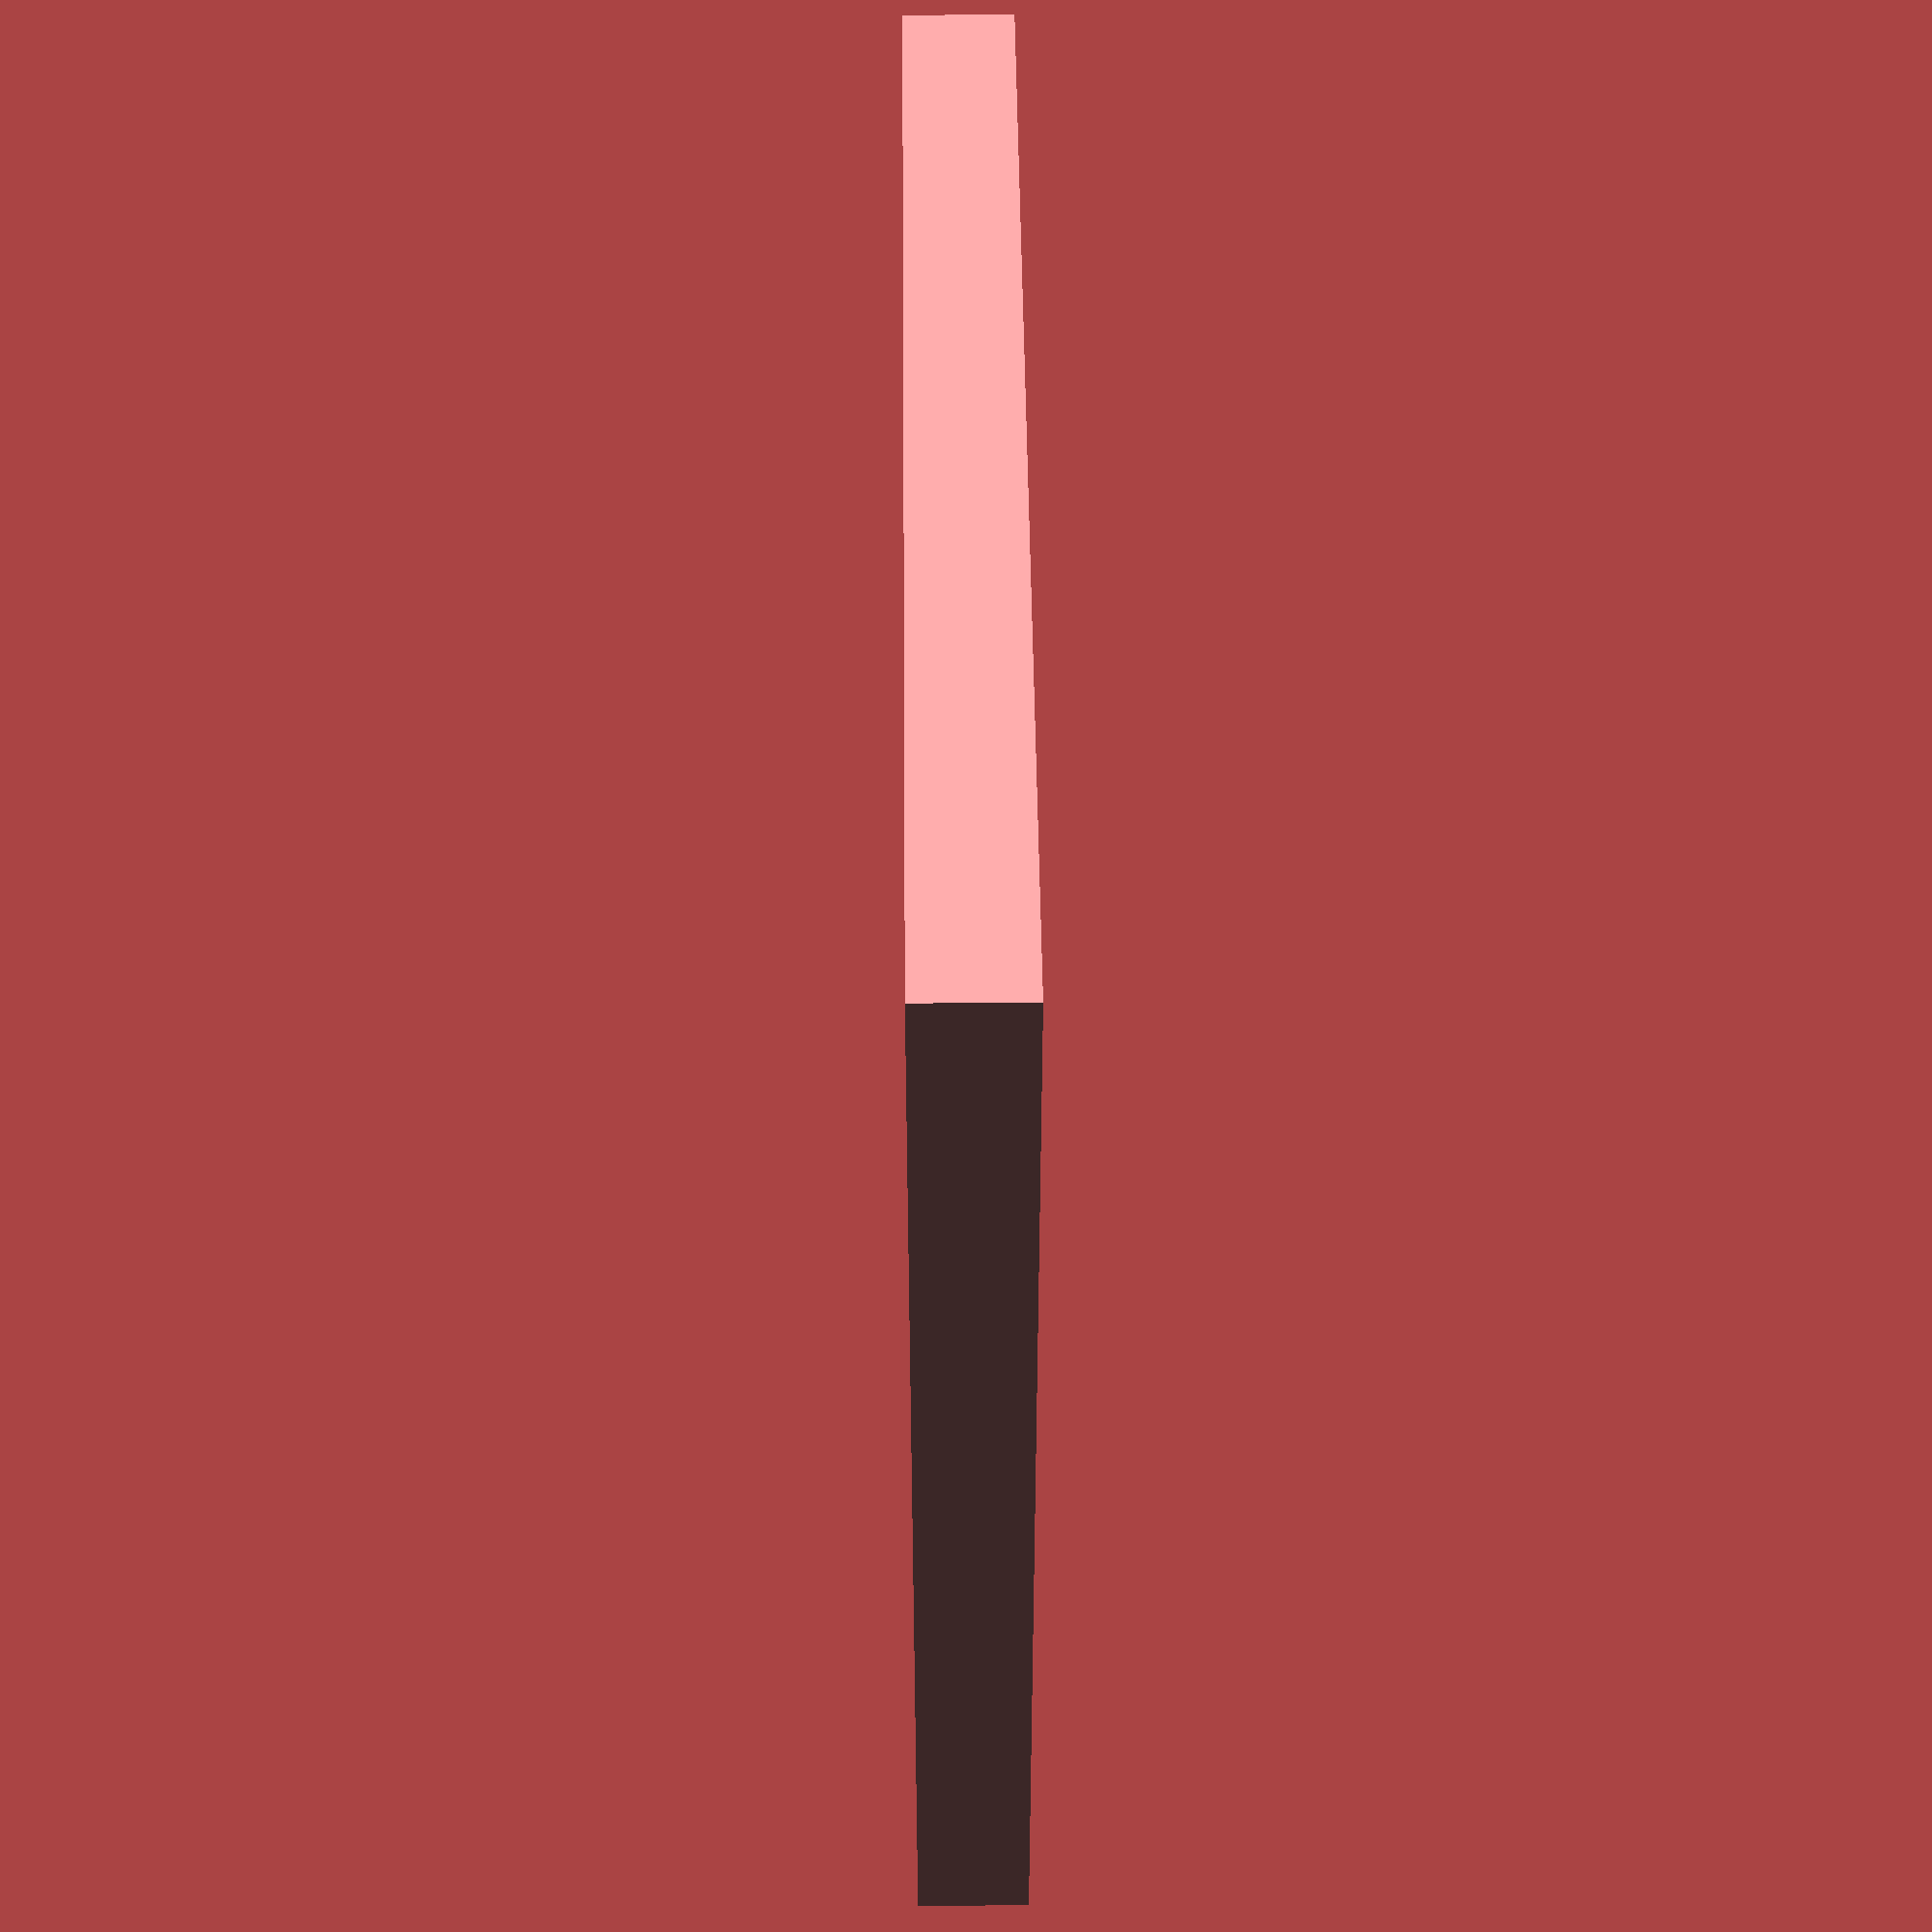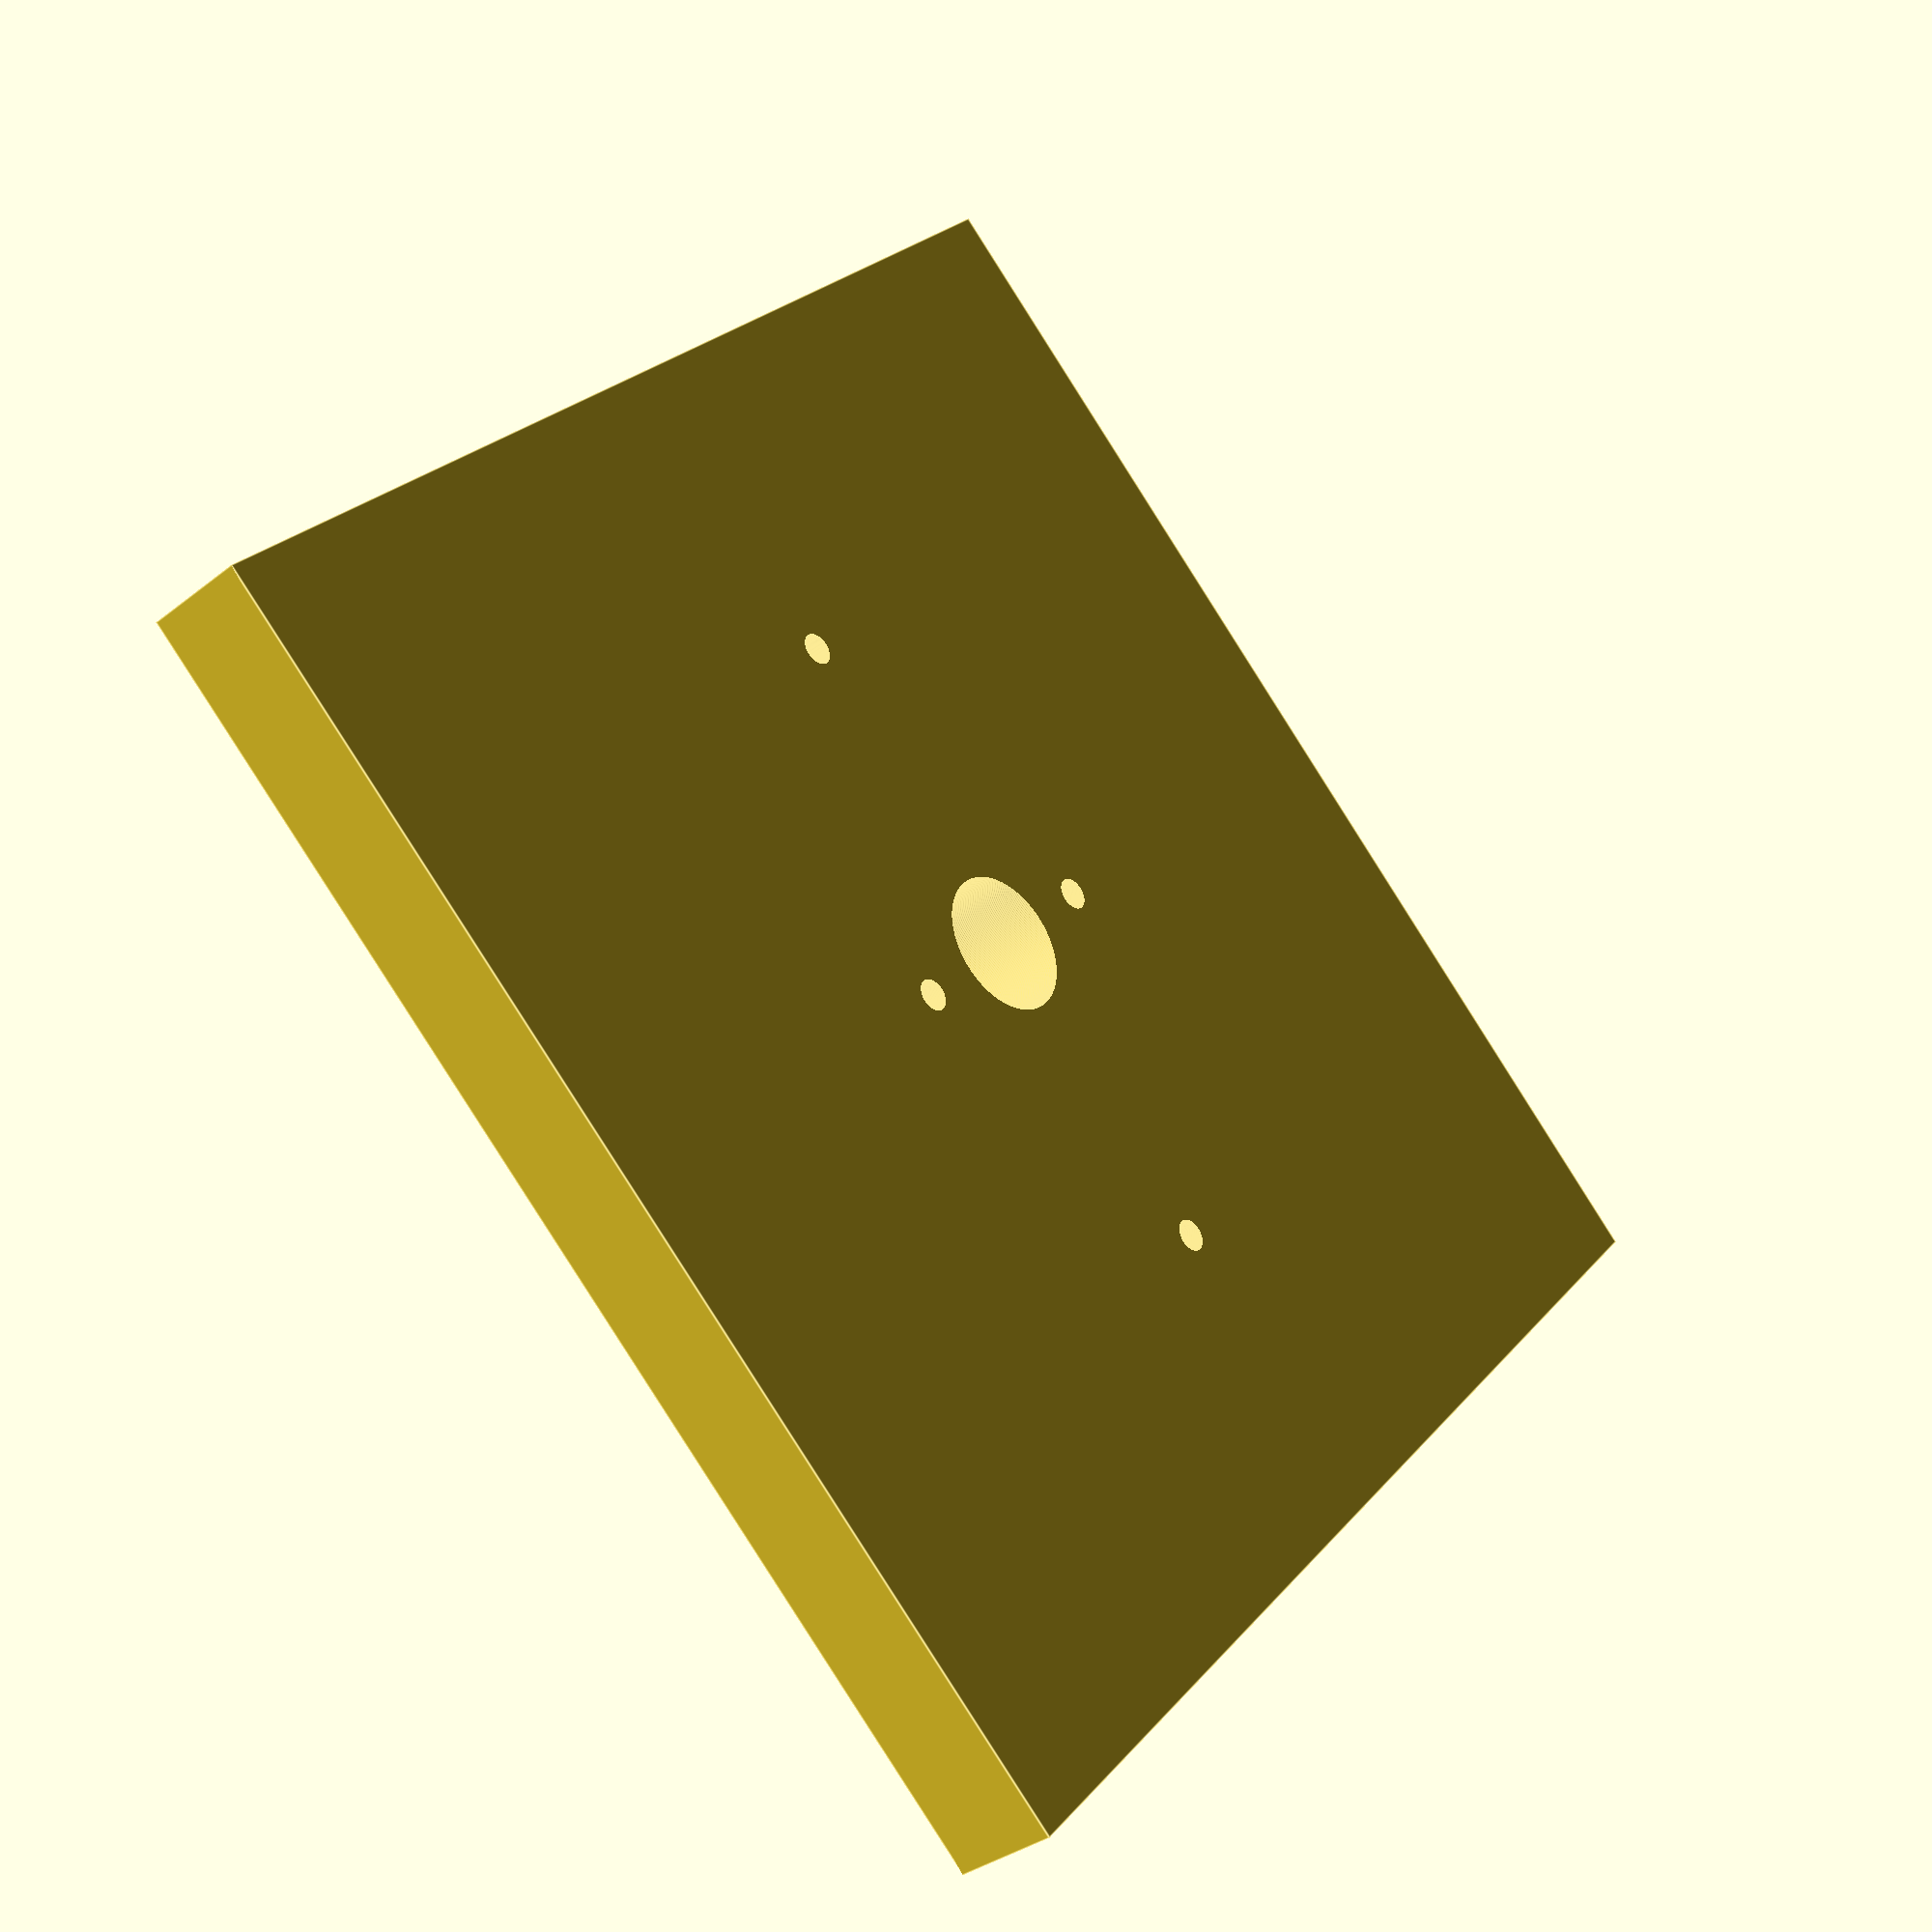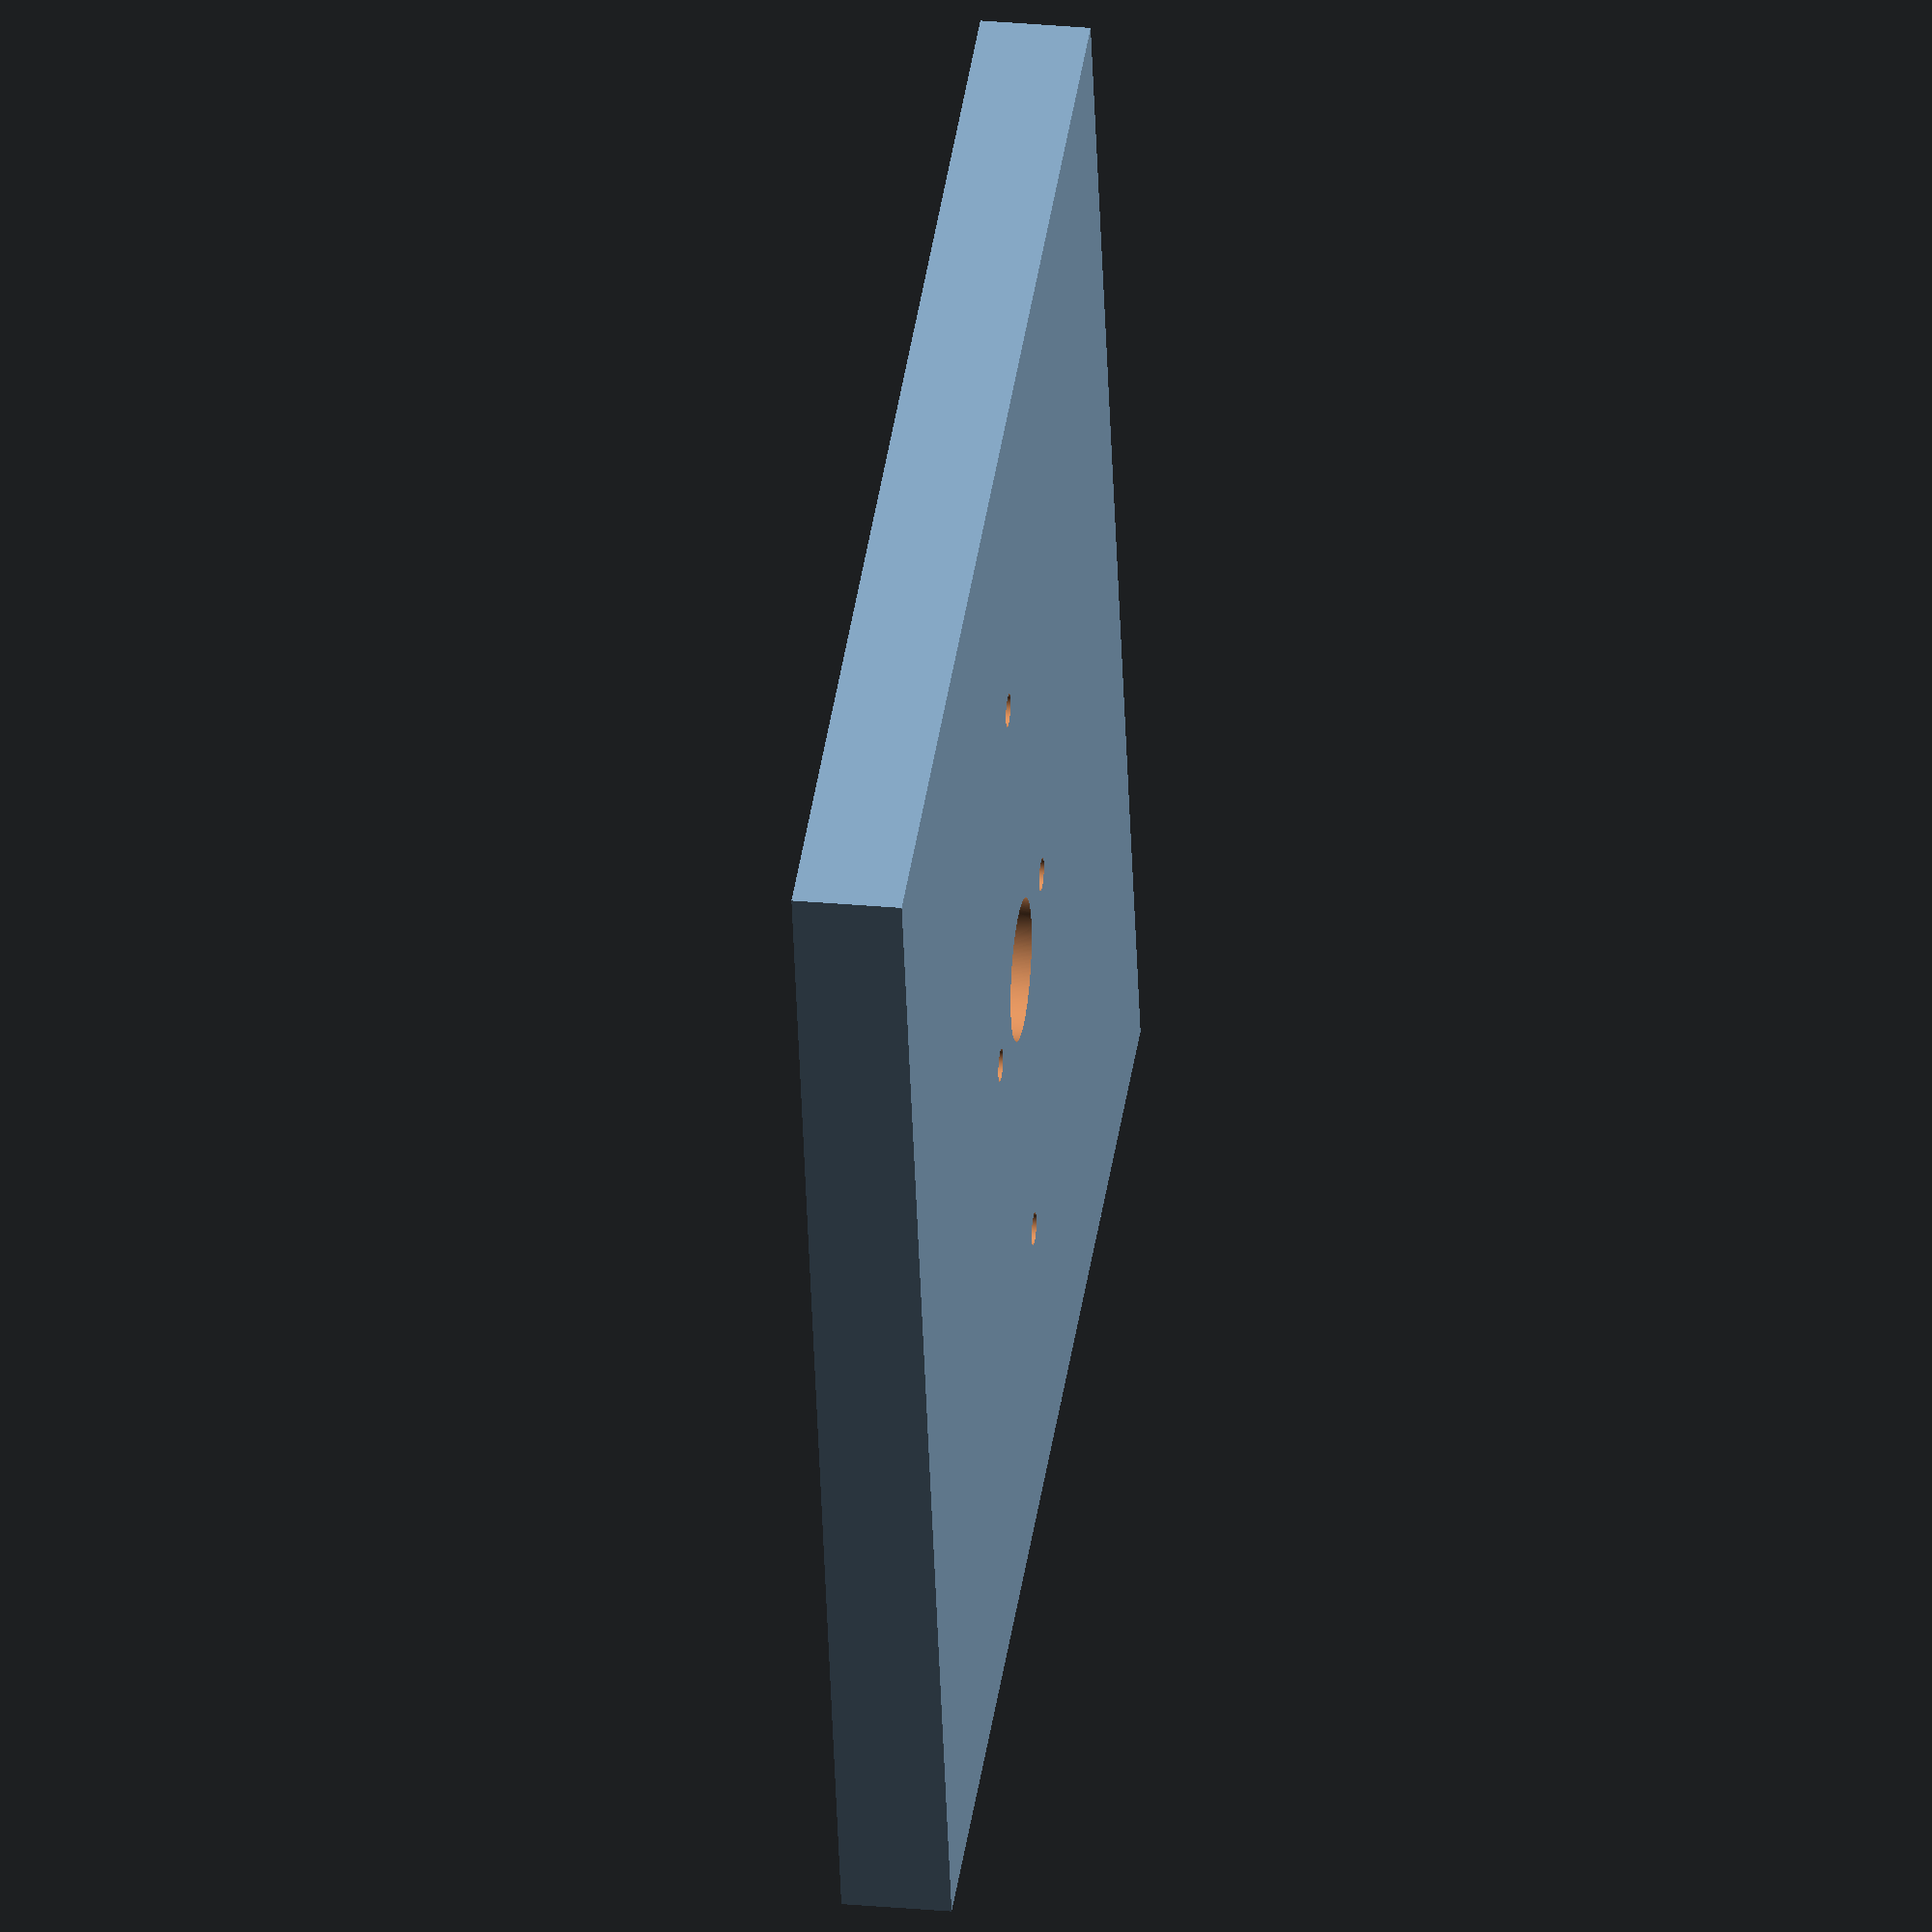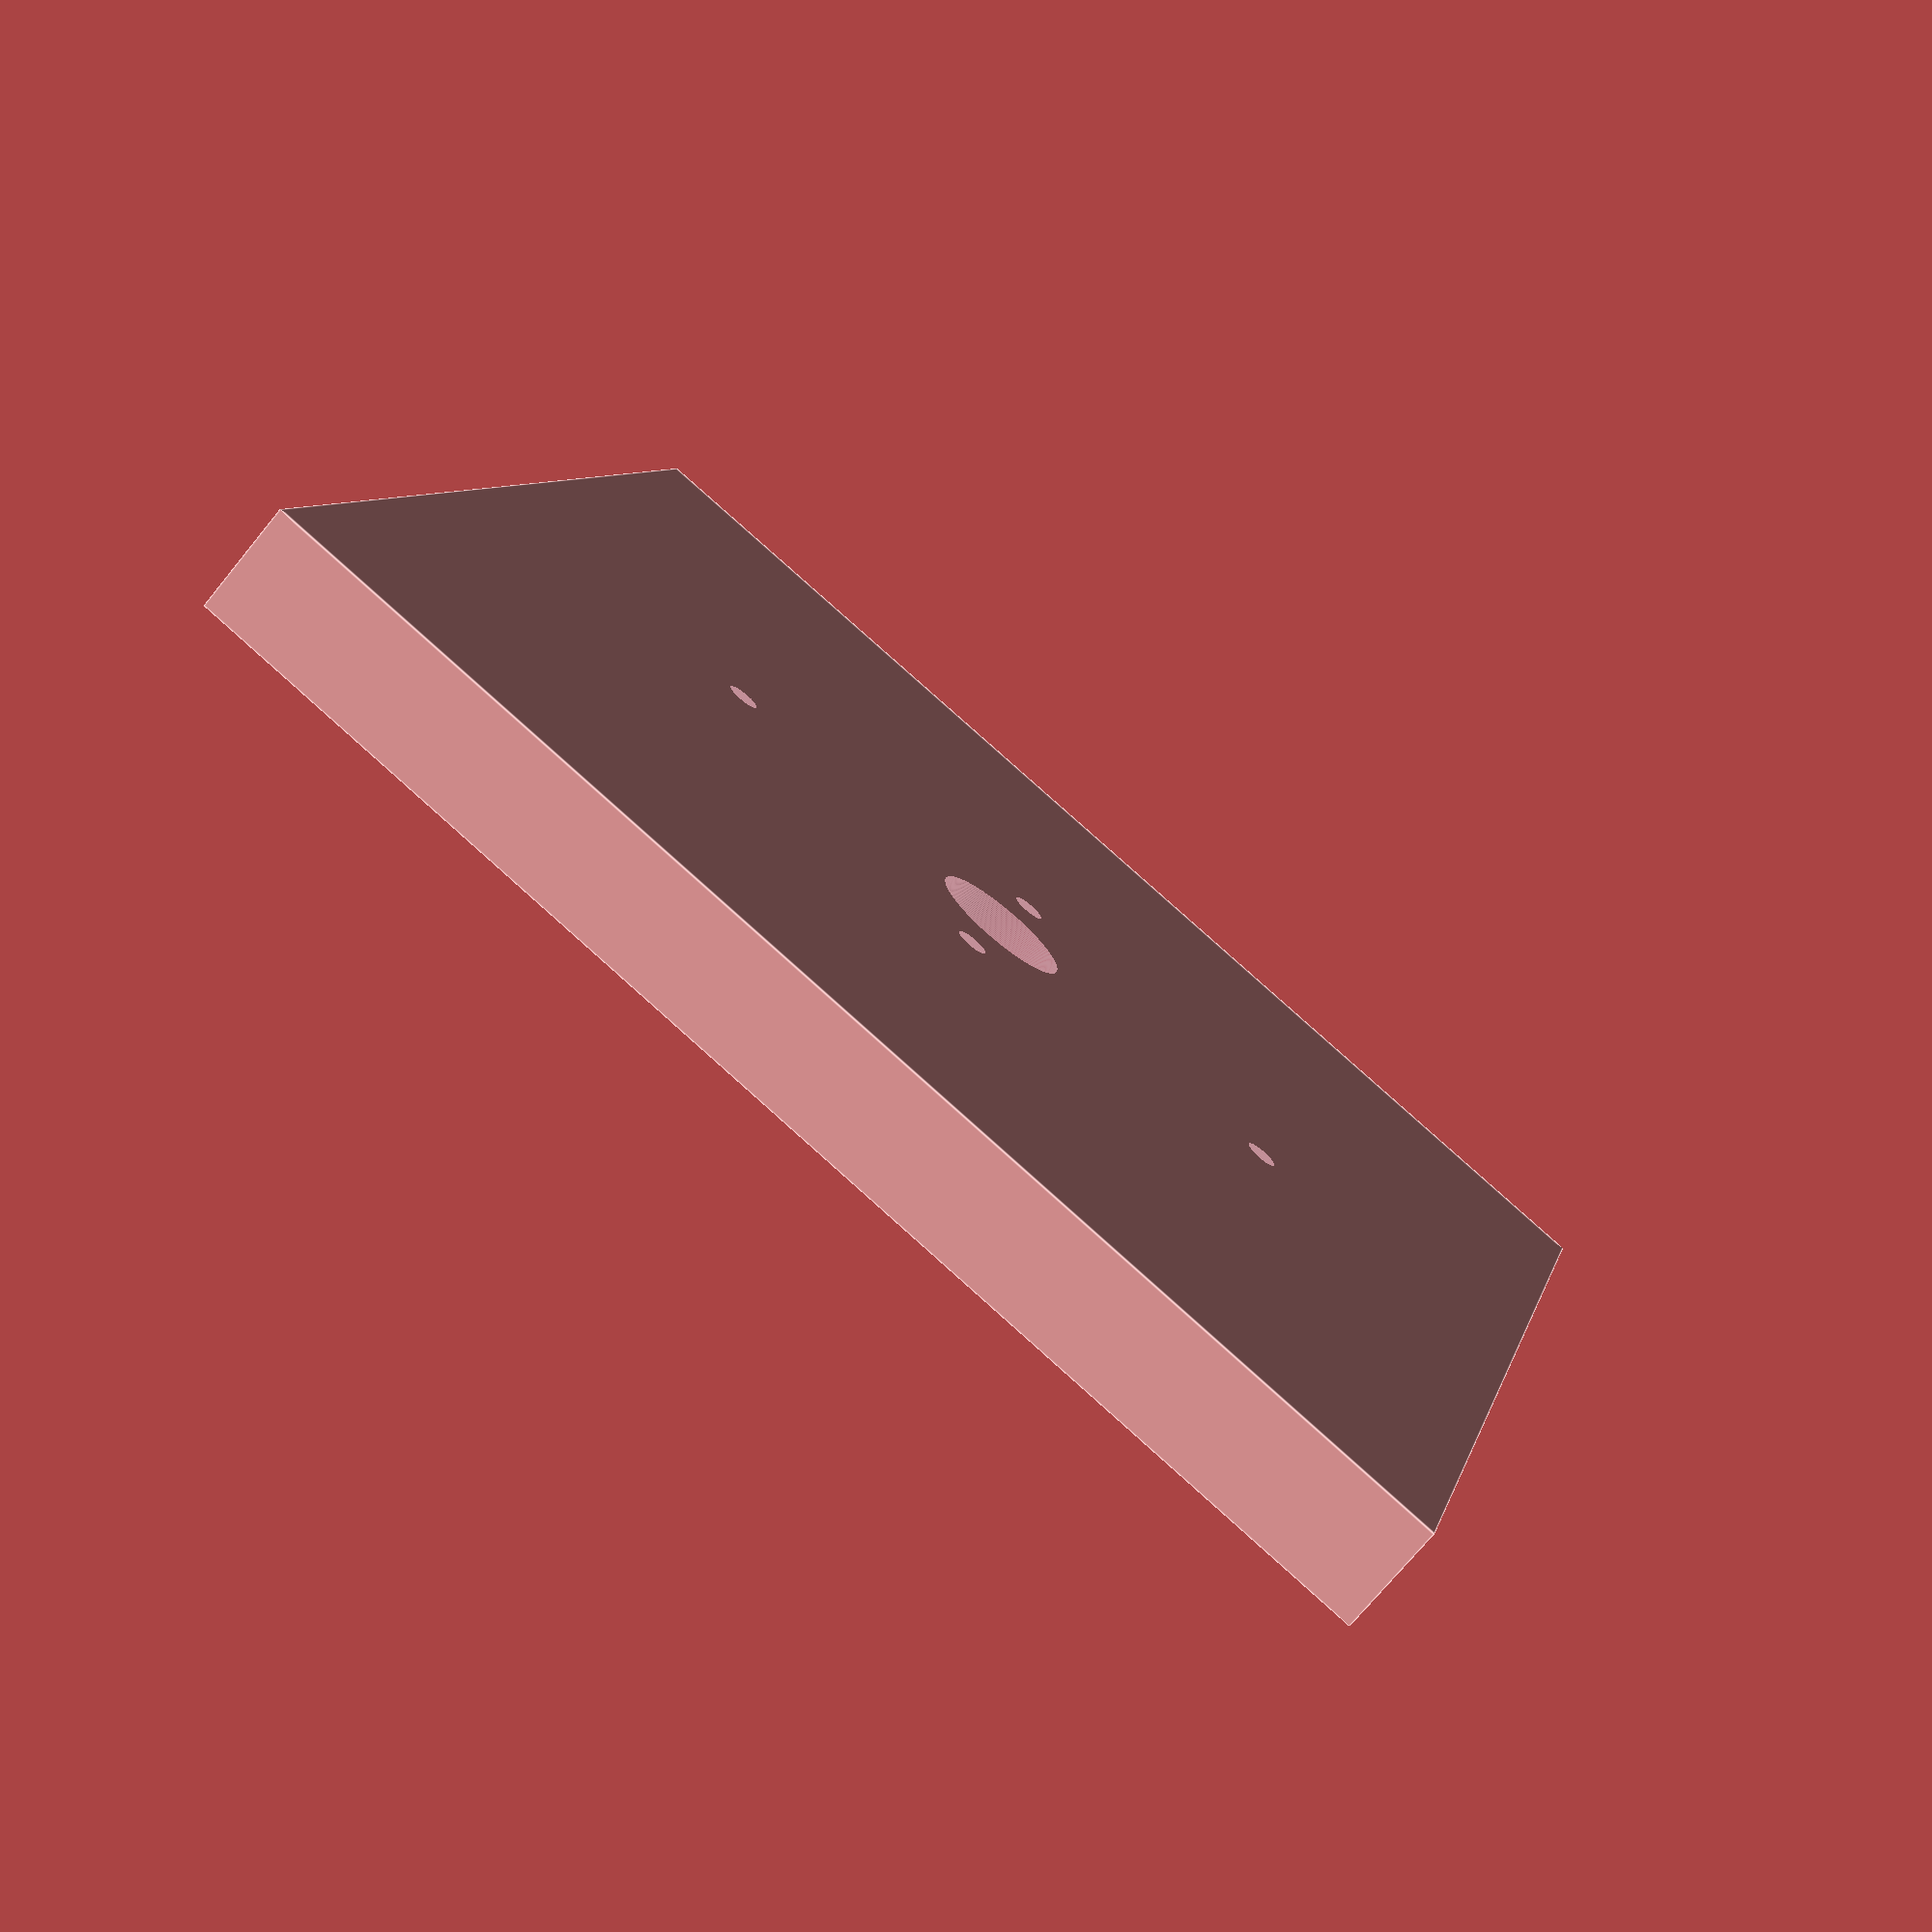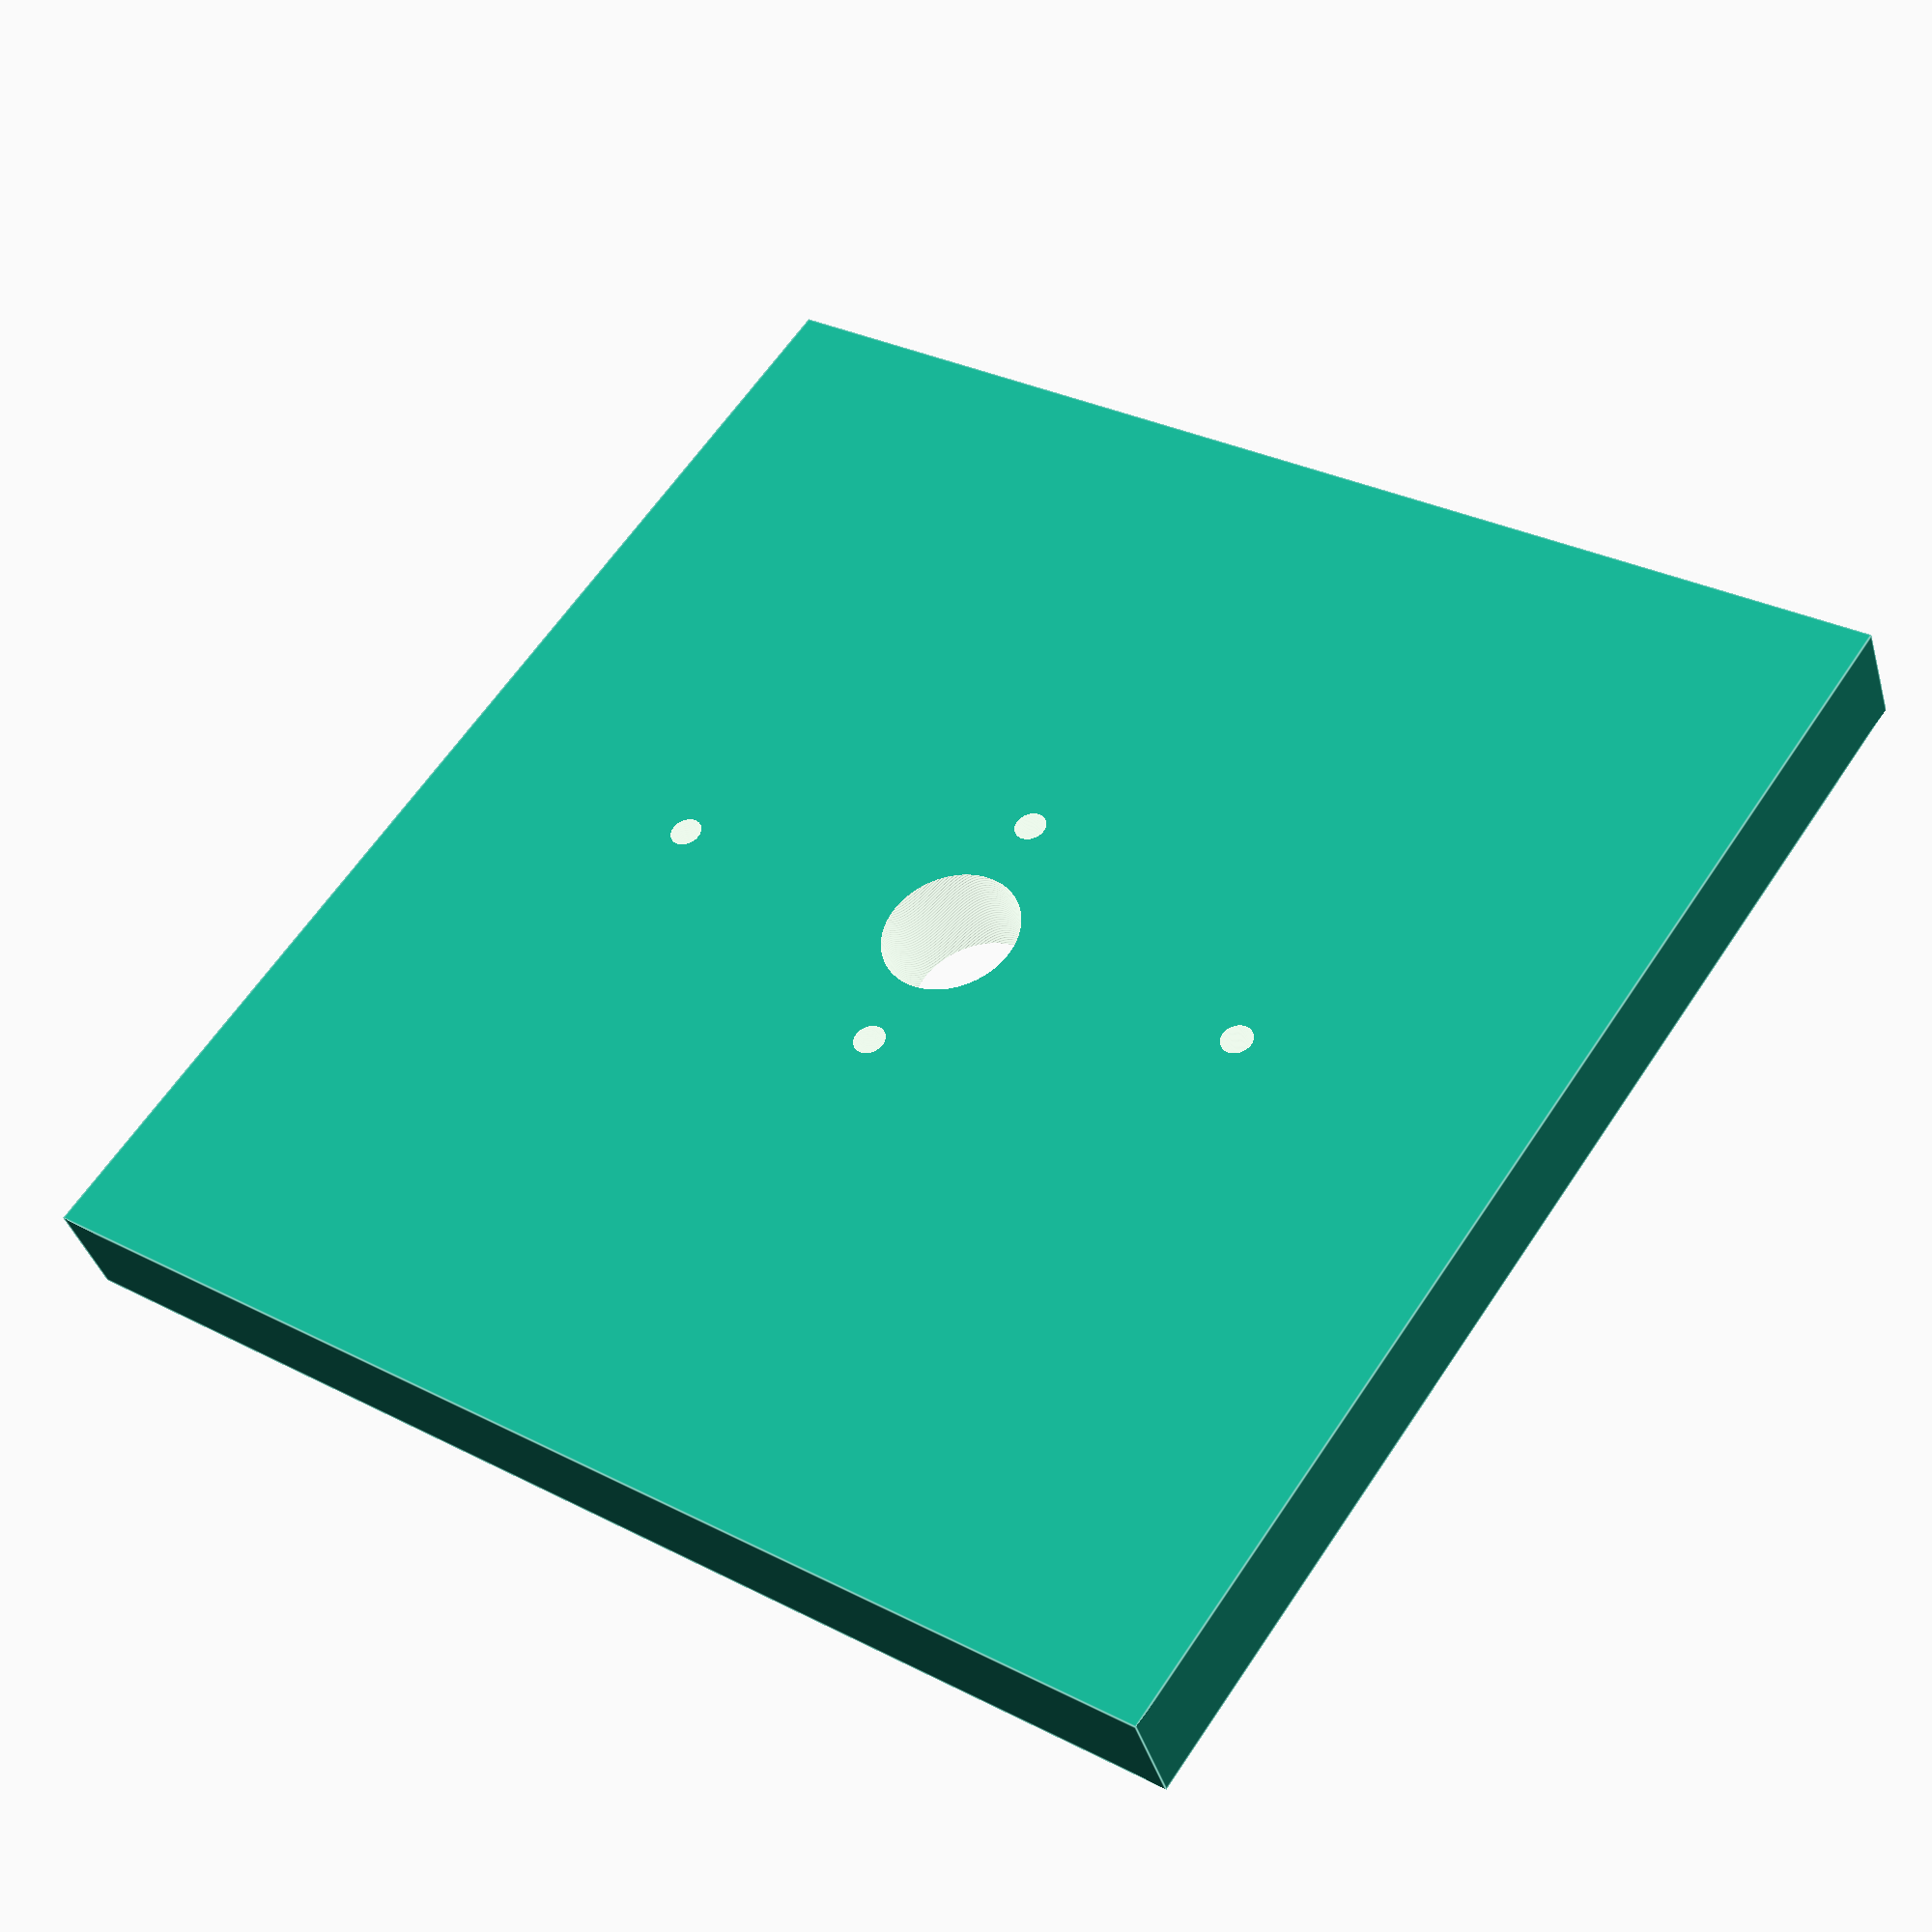
<openscad>
difference() {
	// base cube
	cube([60,60,5], center=true);
	
	// center hole for installing mount screw for stepper
	translate([0,0,-10]) cylinder(h = 20, d=6.5, $fn=360);

	// holes to mount stepper arm to block
	translate([0,15.5,-10]) cylinder(h=20, d=1.5, $fn=360);
	translate([0,-15.5,-10]) cylinder(h=20, d=1.5, $fn=360);
	translate([6.5,0,-10]) cylinder(h=20, d=1.5, $fn=360);
	translate([-6.5,0,-10]) cylinder(h=20, d=1.5, $fn=360);
}
</openscad>
<views>
elev=309.2 azim=4.0 roll=269.4 proj=p view=wireframe
elev=214.5 azim=228.0 roll=43.7 proj=p view=edges
elev=153.3 azim=165.2 roll=261.6 proj=o view=wireframe
elev=252.9 azim=105.1 roll=219.3 proj=p view=edges
elev=219.4 azim=235.2 roll=344.4 proj=p view=edges
</views>
